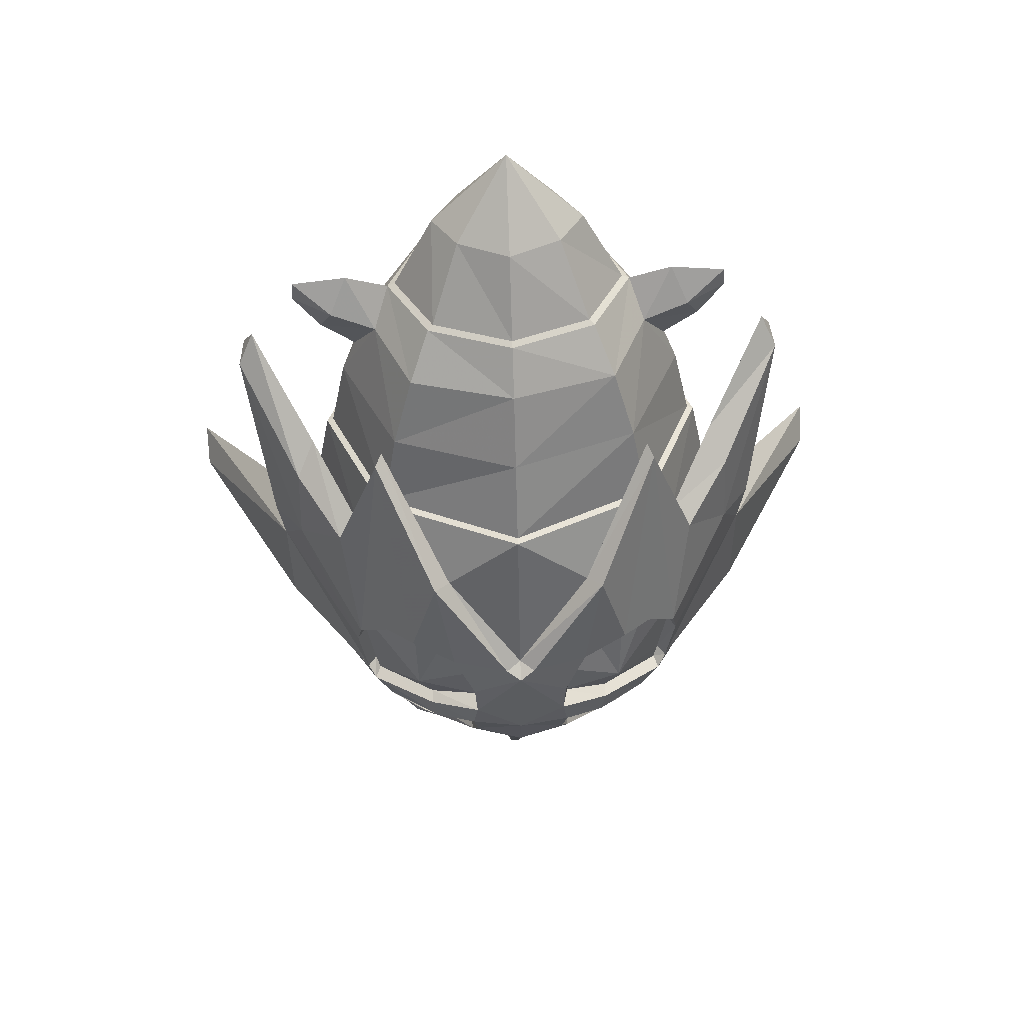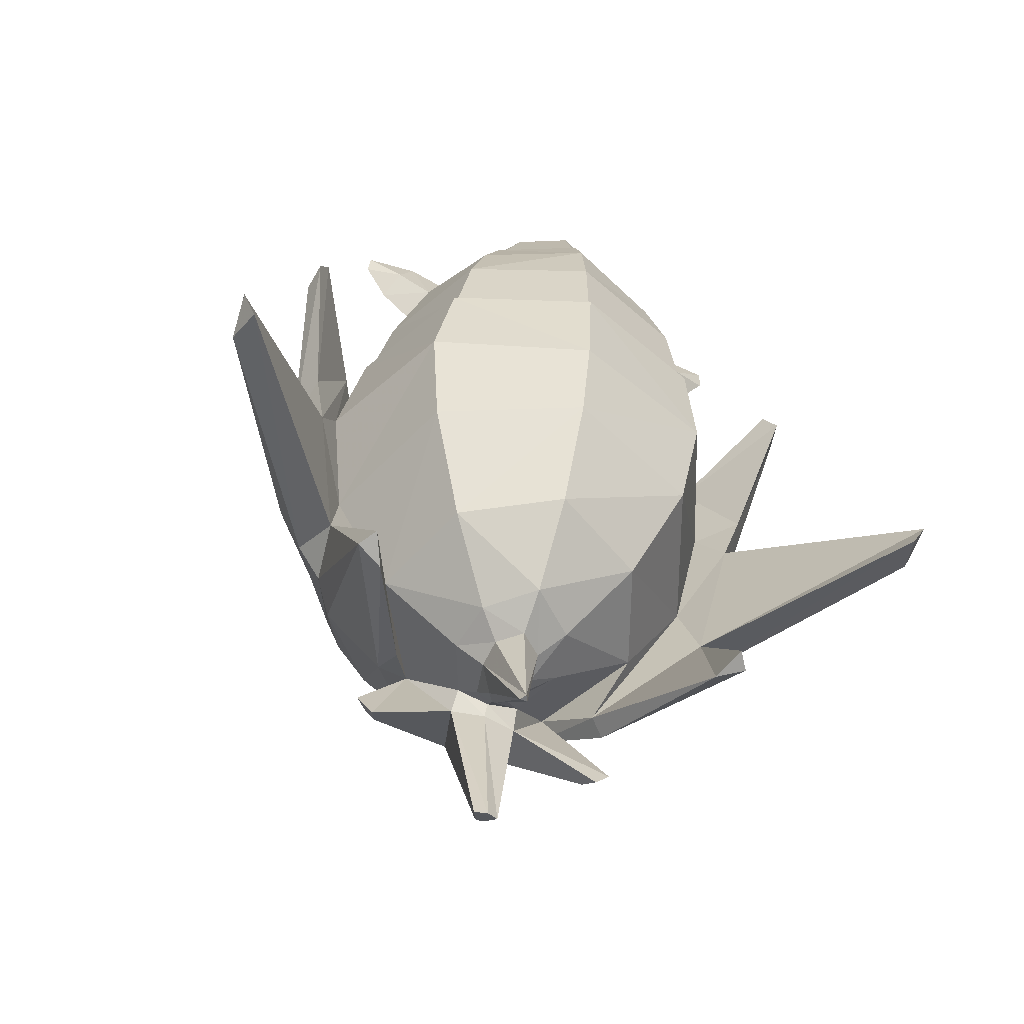
<metadata>
{"format":"obj","ext":"obj","renderer":"f3d","projection":"perspective","resolution":1024,"background":"white","views":[{"elev":61.6,"azim":177.6,"up":"+Z"},{"elev":-60.0,"azim":-21.1,"up":"+Z"}]}
</metadata>
<code>
o sanagiras
v 0.6647 -0.8633 -0.7417
v 0 -1.681 -0.000393
v 0.987 -1.355 -0.9019
v 0.6647 -1.933 -1.172
v 0 -2.27 -1.272
v 0 -0.5673 -0.6538
v -0.6647 -1.933 -1.172
v -0.987 -1.355 -0.9019
v -0.6647 -0.8633 -0.7417
v 0 -2.554 -2.298
v 1.017 -2.042 -2.143
v 1.017 -0.1666 -1.543
v 0 0.1992 -1.433
v 1.511 -1.044 -1.844
v -1.511 -1.044 -1.844
v -1.017 -2.042 -2.143
v -1.017 -0.1666 -1.543
v -2.291 -0.6701 -3.299
v -1.588 -2.293 -3.766
v -1.903 -1.16 -2.524
v 1.903 -1.16 -2.524
v 1.588 -2.293 -3.766
v 2.291 -0.6701 -3.299
v 2.1 -0.7612 -2.811
v 2.1 -0.7612 -2.811
v 2.1 -0.7612 -2.811
v 1.797 -0.5935 -2.253
v 1.797 -0.5935 -2.253
v -1.797 -0.5935 -2.253
v -1.797 -0.5935 -2.253
v -1.588 0.7959 -2.863
v -1.337 0.3883 -2.056
v 1.588 0.7959 -2.863
v 1.337 0.3883 -2.056
v -1.609 -1.035 -1.891
v -1.609 -1.035 -1.891
v 1.609 -1.035 -1.891
v 1.609 -1.035 -1.891
v -2.391 -1.136 -2.193
v -2.537 -0.8264 -2.453
v -2.537 -0.8264 -2.453
v -2.1 -0.7612 -2.811
v -2.1 -0.7612 -2.811
v -2.1 -0.7612 -2.811
v 2.537 -0.8264 -2.453
v 2.537 -0.8264 -2.453
v 2.391 -1.136 -2.193
v 2.376 -0.7164 -2.064
v 1.084 -0.09968 -1.573
v 0 0.2899 -1.456
v 0 0.7745 -1.911
v -1.084 -0.09968 -1.573
v 0 -2.636 -2.373
v -1.084 -2.098 -2.209
v -1.337 -2.201 -2.836
v 0 -2.832 -2.999
v 1.084 -2.098 -2.209
v 1.337 -2.201 -2.836
v 0 -2.958 -3.96
v 0 1.357 -2.694
v 2.88 -0.9571 -1.997
v 2.88 -0.9571 -1.997
v 2.865 -1.018 -1.749
v 2.865 -1.018 -1.749
v 2.162 -1.052 -1.697
v 2.162 -1.052 -1.697
v -2.162 -1.052 -1.697
v -2.162 -1.052 -1.697
v -2.376 -0.7164 -2.064
v -2.865 -1.018 -1.749
v -2.865 -1.018 -1.749
v -2.88 -0.9571 -1.997
v -2.88 -0.9571 -1.997
v 2.495 -0.4288 -4.246
v 1.764 1.175 -3.755
v 1.764 -2.227 -4.89
v 0 -2.963 -5.156
v 0 1.95 -3.548
v -1.764 1.175 -3.755
v -2.495 -0.4288 -4.246
v -1.764 -2.227 -4.89
v -1.009 1.587 -9.067
v -1.009 1.587 -9.067
v -1.009 1.587 -9.067
v -1.009 1.587 -9.067
v -0.4239 1.046 -9.772
v -1.785 0.2866 -8.972
v -1.785 0.2866 -8.972
v 0 -0.3739 -11.58
v 0 -0.3739 -11.58
v 0 -0.3739 -11.58
v 0 -0.3201 -10.09
v 0 -0.3201 -10.09
v 0 -0.3201 -10.09
v -0.299 -0.04574 -10.07
v -0.04922 -0.283 -11.57
v -0.3388 0.3162 -10.13
v -0.1357 0.6075 -10.28
v -0.4504 1.239 -10.02
v -0.4504 1.239 -10.02
v -0.4504 1.239 -10.02
v -0.4504 1.239 -10.02
v -0.7133 0.3462 -9.832
v -0.2252 0.8521 -9.982
v -0.5933 -0.3435 -9.834
v 0 -0.8733 -9.835
v -2.212 0.954 -4.688
v -2.212 0.954 -4.688
v -2.212 0.954 -4.688
v -2.212 0.954 -4.688
v -2.212 0.954 -4.688
v -1.823 1.246 -3.763
v -0.9368 2.175 -4.354
v -0.9368 2.175 -4.354
v 2.212 0.954 -4.688
v 2.212 0.954 -4.688
v 2.212 0.954 -4.688
v 2.212 0.954 -4.688
v 2.212 0.954 -4.688
v 1.823 1.246 -3.763
v 2.579 -0.41 -4.27
v -0.644 3.021 -6.115
v -0.644 3.021 -6.115
v -0.9129 2.764 -5.644
v -0.9129 2.764 -5.644
v -0.1863 3.023 -5.452
v -0.1863 3.023 -5.452
v 0.1863 3.023 -5.452
v 0.1863 3.023 -5.452
v 0.9129 2.764 -5.644
v 0.9129 2.764 -5.644
v 0.644 3.021 -6.115
v 0.644 3.021 -6.115
v 0 2.874 -5.438
v 0.9368 2.175 -4.354
v 0.9368 2.175 -4.354
v 1.135 2.348 -4.25
v 1.135 2.348 -4.25
v -1.135 2.348 -4.25
v -1.135 2.348 -4.25
v -2.723 -0.1217 -8.643
v -2.723 -0.1217 -8.643
v -2.973 0.5506 -8.331
v -2.62 0.684 -8.734
v -2.611 -1.382 -11.03
v -2.579 -0.41 -4.27
v 0 2.041 -3.548
v -1.823 -2.268 -4.934
v 0 -3.029 -5.209
v -2.862 -0.1233 -5.713
v -2.862 -0.1233 -5.713
v -2.024 -2.063 -6.163
v 0 -2.883 -6.527
v -1.823 -1.761 -7.632
v 0 -2.567 -7.688
v -2.579 0.1842 -7.497
v -2.579 0.1842 -7.497
v 0.05209 1.293 -12.11
v -0.05209 1.293 -12.11
v 0 2.42 -9.182
v -1.262 -1.118 -9
v 0 -1.822 -8.982
v -0.5358 2.454 -8.791
v 0 2.72 -7.641
v 0 2.72 -7.641
v 0 2.72 -7.641
v 0 2.72 -7.641
v 0 2.72 -7.641
v -1.477 1.345 -10.6
v -1.574 1.113 -10.79
v -1.574 1.113 -10.79
v -1.574 1.113 -10.79
v -1.787 1.141 -10.53
v -1.787 1.141 -10.53
v -1.584 1.355 -10.47
v -0.1355 2.399 -9.184
v -0.1563 1.044 -12.32
v -0.1563 1.044 -12.32
v -0.1563 1.044 -12.32
v -2.262 -1.221 -11.14
v -2.262 -1.221 -11.14
v -2.262 -1.221 -11.14
v -1.602 0.9113 -10.03
v -1.602 0.9113 -10.03
v 1.602 0.9113 -10.03
v 1.602 0.9113 -10.03
v 2.611 -1.382 -11.03
v 2.262 -1.221 -11.14
v 2.262 -1.221 -11.14
v 2.262 -1.221 -11.14
v 2.62 0.684 -8.734
v 2.723 -0.1217 -8.643
v 2.723 -0.1217 -8.643
v -3.363 0.07277 -6.626
v -4.801 -2.334 -8.653
v -4.841 -2.897 -8.507
v -4.841 -2.897 -8.507
v 4.841 -2.897 -8.507
v 4.841 -2.897 -8.507
v 4.801 -2.334 -8.653
v 3.363 0.07277 -6.626
v 3.334 0.3913 -7.862
v 2.197 1.967 -7.385
v 2.197 1.967 -7.385
v 2.973 0.5506 -8.331
v -3.334 0.3913 -7.862
v -2.197 1.967 -7.385
v -2.197 1.967 -7.385
v -2.096 2.103 -7.52
v -2.096 2.103 -7.52
v -2.096 2.103 -7.52
v -2.327 1.141 -8.829
v 2.327 1.141 -8.829
v 2.096 2.103 -7.52
v 2.096 2.103 -7.52
v 2.096 2.103 -7.52
v 0.6938 2.899 -7.698
v 0.6938 2.899 -7.698
v 1.257 2.326 -8.433
v 1.257 2.326 -8.433
v 1.056 1.924 -9.112
v 1.056 1.924 -9.112
v -0.6938 2.899 -7.698
v -0.6938 2.899 -7.698
v 0 3.153 -7.537
v 0 3.153 -7.537
v 0 3.153 -7.537
v -1.056 1.924 -9.112
v -1.056 1.924 -9.112
v -0.6119 3.114 -6.546
v -0.6119 3.114 -6.546
v -0.6119 3.114 -6.546
v 0 3.129 -5.546
v 0 3.129 -5.546
v 0.6119 3.114 -6.546
v 0.6119 3.114 -6.546
v 0.6119 3.114 -6.546
v 0 3.283 -6.774
v 2.453 -1.619 -11
v 2.453 -1.619 -11
v 2.453 -1.619 -11
v 1.409 0.7494 -9.873
v -2.453 -1.619 -11
v -2.453 -1.619 -11
v -2.453 -1.619 -11
v 0.1355 2.399 -9.184
v -2.787 -0.1186 -4.328
v -2.787 -0.1186 -4.328
v -3.321 -0.6769 -5.776
v -3.321 -0.6769 -5.776
v -3.135 -0.4852 -6.431
v -3.135 -0.4852 -6.431
v -3.052 0.5777 -5.655
v -2.305 1.907 -6.543
v -2.305 1.907 -6.543
v 2.305 1.907 -6.543
v 2.305 1.907 -6.543
v -3.452 -0.006982 -5.983
v 3.452 -0.006982 -5.983
v 3.321 -0.6769 -5.776
v 3.321 -0.6769 -5.776
v 3.135 -0.4852 -6.431
v 3.135 -0.4852 -6.431
v -3.739 -1.619 -3.984
v -3.739 -1.619 -3.984
v -3.594 -1.489 -3.634
v -3.594 -1.489 -3.634
v -3.8 -1.229 -4.003
v 3.739 -1.619 -3.984
v 3.739 -1.619 -3.984
v 3.8 -1.229 -4.003
v -4.655 -2.849 -8.873
v -4.655 -2.849 -8.873
v 0.04922 -0.283 -11.57
v 0 2.54 -8.785
v 0 0.6691 -10.35
v 0 1.152 -10.03
v 0 1.053 -9.875
v 0 1.053 -9.875
v 0 0.8592 -10.09
v 0.1563 1.044 -12.32
v 0.1563 1.044 -12.32
v 0.1563 1.044 -12.32
v 0 0.9643 -12.36
v 0 0.9643 -12.36
v 0.4504 1.239 -10.02
v 0.4504 1.239 -10.02
v 0.4504 1.239 -10.02
v 0.4504 1.239 -10.02
v 0.2252 0.8521 -9.982
v 0.1357 0.6075 -10.28
v 0.4239 1.046 -9.772
v 0.5358 2.454 -8.791
v -2.235 2.009 -6.09
v -2.235 2.009 -6.09
v 2.235 2.009 -6.09
v 2.235 2.009 -6.09
v 2.451 1.149 -4.868
v 2.451 1.149 -4.868
v 3.052 0.5777 -5.655
v -3.015 0.2773 -4.639
v 3.015 0.2773 -4.639
v 1.436 2.601 -6.609
v 2.088 1.826 -7.391
v 2.088 1.826 -7.391
v 2.031 1.93 -7.508
v 2.031 1.93 -7.508
v 2.031 1.93 -7.508
v -1.48 2.529 -5.469
v -1.48 2.529 -5.469
v 1.862 1.031 -3.11
v 1.862 1.031 -3.11
v 1.862 1.031 -3.11
v 1.48 2.529 -5.469
v 1.48 2.529 -5.469
v -2.031 1.93 -7.508
v -2.031 1.93 -7.508
v -2.031 1.93 -7.508
v -2.088 1.826 -7.391
v -2.088 1.826 -7.391
v -1.436 2.601 -6.609
v 2.124 1.846 -6.101
v 2.124 1.846 -6.101
v 2.19 1.752 -6.554
v 2.19 1.752 -6.554
v 1.788 2.041 -5.762
v 1.788 2.041 -5.762
v 0.6363 2.812 -6.63
v 0.6363 2.812 -6.63
v 0.6363 2.812 -6.63
v 0.728 2.721 -6.136
v 0.728 2.721 -6.136
v 1.019 2.372 -5.685
v 1.019 2.372 -5.685
v 1.248 2.563 -7.037
v 1.248 2.563 -7.037
v -0.728 2.721 -6.136
v -0.728 2.721 -6.136
v -0.6363 2.812 -6.63
v -0.6363 2.812 -6.63
v -0.6363 2.812 -6.63
v -2.19 1.752 -6.554
v -2.19 1.752 -6.554
v -2.124 1.846 -6.101
v -2.124 1.846 -6.101
v -1.788 2.041 -5.762
v -1.788 2.041 -5.762
v 1.584 1.355 -10.47
v 1.477 1.345 -10.6
v 0.7133 0.3462 -9.832
v 1.785 0.2866 -8.972
v 1.785 0.2866 -8.972
v 1.574 1.113 -10.79
v 1.574 1.113 -10.79
v 1.574 1.113 -10.79
v 1.787 1.141 -10.53
v 1.787 1.141 -10.53
v 1.009 1.587 -9.067
v 1.009 1.587 -9.067
v 1.009 1.587 -9.067
v 1.009 1.587 -9.067
v 1.262 -1.118 -9
v 0.5933 -0.3435 -9.834
v 2.579 0.1842 -7.497
v 2.579 0.1842 -7.497
v 1.823 -1.761 -7.632
v 2.862 -0.1233 -5.713
v 2.862 -0.1233 -5.713
v 2.024 -2.063 -6.163
v 1.823 -2.268 -4.934
v -1.478 2.188 -5.616
v -1.478 2.188 -5.616
v -1.019 2.372 -5.685
v -1.019 2.372 -5.685
v -1.429 2.264 -8.402
v -1.429 2.264 -8.402
v -1.875 2.176 -7.921
v -1.875 2.176 -7.921
v -1.875 2.176 -7.921
v 1.429 2.264 -8.402
v 1.429 2.264 -8.402
v 1.429 2.264 -8.402
v 0.299 -0.04574 -10.07
v 0.3388 0.3162 -10.13
v 1.875 2.176 -7.921
v 1.875 2.176 -7.921
v 1.875 2.176 -7.921
v 2.787 -0.1186 -4.328
v 2.787 -0.1186 -4.328
v 1.253 2.762 -7.016
v 1.253 2.762 -7.016
v 1.199 2.784 -7.407
v 1.199 2.784 -7.407
v 0.6737 3.091 -7.007
v 0.6737 3.091 -7.007
v 0.6737 3.091 -7.007
v 1.199 2.493 -7.427
v 1.199 2.493 -7.427
v 0.6737 2.792 -7.027
v 0.6737 2.792 -7.027
v 0.6737 2.792 -7.027
v 1.277 2.238 -8.319
v 0.7077 2.687 -7.646
v 0.629 2.715 -7.397
v 0.629 2.715 -7.397
v -0.7077 2.687 -7.646
v -1.277 2.238 -8.319
v -1.199 2.493 -7.427
v -1.199 2.493 -7.427
v -0.6737 2.792 -7.027
v -0.6737 2.792 -7.027
v -0.6737 2.792 -7.027
v -0.629 2.715 -7.397
v -0.629 2.715 -7.397
v -1.199 2.784 -7.407
v -1.199 2.784 -7.407
v -0.6737 3.091 -7.007
v -0.6737 3.091 -7.007
v -0.6737 3.091 -7.007
v -1.253 2.762 -7.016
v -1.253 2.762 -7.016
v -1.248 2.563 -7.037
v -1.248 2.563 -7.037
v 3.594 -1.489 -3.634
v 3.594 -1.489 -3.634
v 4.655 -2.849 -8.873
v 4.655 -2.849 -8.873
v 1.779 0.8329 -3.087
v 1.779 0.8329 -3.087
v 1.779 0.8329 -3.087
v 0.6166 3.012 -7.436
v 0.6166 3.012 -7.436
v 1.799 2.056 -7.929
v 1.799 2.056 -7.929
v 1.799 2.056 -7.929
v 1.478 2.188 -5.616
v 1.478 2.188 -5.616
v 1.844 2.22 -5.644
v 1.844 2.22 -5.644
v 1.467 2.093 -8.351
v 1.467 2.093 -8.351
v 1.467 2.093 -8.351
v -2.451 1.149 -4.868
v -2.451 1.149 -4.868
v -1.862 1.031 -3.11
v -1.862 1.031 -3.11
v -1.862 1.031 -3.11
v -1.844 2.22 -5.644
v -1.844 2.22 -5.644
v -0.6166 3.012 -7.436
v -0.6166 3.012 -7.436
v -1.257 2.326 -8.433
v -1.257 2.326 -8.433
v -1.409 0.7494 -9.873
v -1.452 2.17 -8.29
v -1.799 2.056 -7.929
v -1.799 2.056 -7.929
v -1.799 2.056 -7.929
v -1.779 0.8329 -3.087
v -1.779 0.8329 -3.087
v -1.779 0.8329 -3.087
f 11 5 10
f 11 4 5
f 14 4 11
f 14 3 4
f 12 3 14
f 12 1 3
f 13 1 12
f 6 1 13
f 17 6 13
f 17 9 6
f 15 9 17
f 15 8 9
f 16 8 15
f 16 7 8
f 10 7 16
f 10 5 7
f 59 58 56
f 59 22 58
f 77 22 59
f 77 76 22
f 33 51 34
f 33 60 51
f 75 60 33
f 75 78 60
f 49 14 37
f 49 12 14
f 50 12 49
f 50 13 12
f 52 13 50
f 52 17 13
f 35 17 52
f 35 15 17
f 54 15 35
f 54 16 15
f 53 16 54
f 53 10 16
f 57 10 53
f 57 11 10
f 37 11 57
f 37 14 11
f 23 75 33
f 23 74 75
f 22 74 23
f 22 76 74
f 19 56 55
f 19 59 56
f 81 59 19
f 81 77 59
f 60 32 51
f 60 31 32
f 78 31 60
f 78 79 31
f 80 31 79
f 80 18 31
f 81 18 80
f 81 19 18
f 104 97 103
f 104 98 97
f 280 98 104
f 280 276 98
f 290 276 280
f 290 291 276
f 350 291 290
f 350 384 291
f 363 384 350
f 363 383 384
f 95 105 103
f 97 95 103
f 135 129 134
f 135 137 129
f 429 137 135
f 429 312 137
f 139 134 127
f 139 113 134
f 447 113 139
f 447 461 113
f 146 79 112
f 146 80 79
f 148 80 146
f 148 81 80
f 149 81 148
f 149 77 81
f 370 77 149
f 370 76 77
f 121 76 370
f 121 74 76
f 120 74 121
f 120 75 74
f 147 75 120
f 147 78 75
f 112 78 147
f 112 79 78
f 156 152 150
f 156 154 152
f 87 154 156
f 87 161 154
f 172 101 84
f 174 172 84
f 356 358 288
f 353 356 288
f 193 427 199
f 263 193 199
f 435 387 382
f 441 435 382
f 197 273 142
f 251 197 142
f 247 251 151
f 247 249 251
f 267 249 247
f 267 265 249
f 277 86 99
f 277 278 86
f 286 278 277
f 286 292 278
f 279 104 86
f 279 280 104
f 292 280 279
f 292 290 280
f 285 99 179
f 285 277 99
f 282 277 285
f 282 286 277
f 364 362 351
f 364 366 362
f 367 366 364
f 367 369 366
f 261 368 263
f 261 388 368
f 270 388 261
f 270 425 388
f 336 236 329
f 336 390 236
f 307 390 336
f 307 215 390
f 393 399 395
f 393 397 399
f 386 397 393
f 386 434 397
f 409 417 411
f 409 415 417
f 458 415 409
f 458 379 415
f 422 210 317
f 422 421 210
f 341 421 422
f 341 232 421
f 193 190 241
f 193 242 190
f 365 242 193
f 365 352 242
f 302 424 271
f 302 389 424
f 298 389 302
f 298 119 389
f 368 388 117
f 403 431 405
f 403 218 431
f 402 218 403
f 402 220 218
f 440 220 402
f 440 381 220
f 405 431 396
f 401 405 396
f 315 334 131
f 315 437 334
f 438 437 315
f 438 327 437
f 297 327 438
f 297 323 327
f 257 323 297
f 257 325 323
f 204 325 257
f 204 305 325
f 216 305 204
f 216 308 305
f 133 330 237
f 133 332 330
f 131 332 133
f 131 334 332
f 361 242 352
f 108 247 151
f 301 109 443
f 301 248 109
f 268 248 301
f 268 266 248
f 255 320 208
f 255 343 320
f 295 343 255
f 295 345 343
f 449 345 295
f 449 347 345
f 310 347 449
f 310 372 347
f 125 372 310
f 125 374 372
f 123 374 125
f 123 338 374
f 231 338 123
f 231 340 338
f 455 378 457
f 455 376 378
f 407 376 455
f 407 453 376
f 406 453 407
f 406 224 453
f 414 224 406
f 414 451 224
f 412 451 414
f 412 419 451
f 318 211 208
f 320 318 208
f 88 454 85
f 142 88 157
f 142 454 88
f 244 454 142
f 244 181 454
f 31 29 32
f 31 18 29
f 44 29 18
f 18 20 44
f 19 20 18
f 19 55 20
f 27 33 34
f 27 23 33
f 24 23 27
f 24 21 23
f 22 23 21
f 21 58 22
f 41 30 42
f 41 69 30
f 68 30 69
f 68 36 30
f 65 28 38
f 65 48 28
f 46 28 48
f 46 26 28
f 21 66 37
f 21 47 66
f 45 47 21
f 21 25 45
f 67 20 35
f 67 39 20
f 40 20 39
f 40 43 20
f 86 82 99
f 86 87 82
f 103 87 86
f 103 105 87
f 161 87 105
f 103 86 104
f 234 134 129
f 234 127 134
f 363 351 362
f 363 350 351
f 292 351 350
f 292 360 351
f 286 360 292
f 350 290 292
f 263 365 193
f 263 368 365
f 118 313 430
f 118 299 313
f 110 445 444
f 110 460 445
f 157 251 142
f 157 151 251
f 3 1 2
f 2 4 3
f 5 4 2
f 2 7 5
f 8 7 2
f 2 9 8
f 6 9 2
f 2 1 6
f 51 49 34
f 51 50 49
f 32 50 51
f 32 52 50
f 56 54 55
f 56 53 54
f 58 53 56
f 58 57 53
f 21 57 58
f 21 37 57
f 54 35 20
f 55 54 20
f 153 148 152
f 153 149 148
f 369 149 153
f 369 370 149
f 367 370 369
f 367 121 370
f 146 150 152
f 148 146 152
f 391 394 235
f 391 392 394
f 214 392 391
f 214 385 392
f 416 230 418
f 416 420 230
f 377 420 416
f 377 209 420
f 35 32 29
f 35 52 32
f 34 37 27
f 34 49 37
f 64 48 65
f 64 62 48
f 46 48 62
f 47 63 66
f 47 61 63
f 45 61 47
f 69 71 68
f 69 73 71
f 41 73 69
f 70 39 67
f 70 72 39
f 40 39 72
f 130 128 138
f 130 132 128
f 233 128 132
f 132 235 233
f 238 233 235
f 238 230 233
f 122 233 230
f 122 126 233
f 124 126 122
f 124 140 126
f 146 107 150
f 146 112 107
f 113 107 112
f 112 147 113
f 134 113 147
f 147 135 134
f 120 135 147
f 120 115 135
f 121 115 120
f 121 367 115
f 223 225 228
f 223 450 225
f 238 225 450
f 238 432 225
f 394 432 238
f 238 235 394
f 217 225 432
f 217 221 225
f 418 238 450
f 418 230 238
f 222 167 226
f 222 361 167
f 229 168 85
f 229 227 168
f 89 92 95
f 89 95 97
f 96 89 97
f 177 102 176
f 159 177 176
f 260 259 271
f 269 260 271
f 158 246 287
f 283 158 287
f 274 384 383
f 91 274 383
f 205 200 426
f 192 205 426
f 242 361 222
f 186 242 222
f 184 229 85
f 454 184 85
f 258 250 264
f 268 258 264
f 93 105 95
f 93 106 105
f 383 106 93
f 383 363 106
f 141 144 145
f 141 143 144
f 272 143 141
f 272 195 143
f 154 153 152
f 154 155 153
f 161 155 154
f 161 162 155
f 163 83 164
f 173 169 170
f 173 175 169
f 83 175 173
f 83 163 175
f 169 100 171
f 169 176 100
f 175 176 169
f 175 163 176
f 189 242 186
f 264 266 268
f 281 159 158
f 281 178 159
f 284 178 281
f 349 293 348
f 349 246 293
f 354 246 349
f 354 289 246
f 357 293 359
f 357 348 293
f 355 348 357
f 355 349 348
f 293 166 359
f 366 162 362
f 366 155 162
f 369 155 366
f 369 153 155
f 91 383 94
f 271 424 269
f 116 428 136
f 114 459 111
f 145 245 141
f 184 454 182
f 98 96 97
f 98 276 96
f 274 96 276
f 274 90 96
f 291 274 276
f 291 384 274
f 106 161 105
f 106 162 161
f 362 162 106
f 106 363 362
f 219 221 217
f 219 380 221
f 185 221 380
f 380 213 185
f 385 213 380
f 385 214 213
f 191 213 214
f 191 187 213
f 192 187 191
f 192 239 187
f 187 185 213
f 187 188 185
f 240 188 187
f 191 205 192
f 191 214 205
f 203 205 214
f 203 202 205
f 201 202 203
f 201 200 202
f 198 200 201
f 198 426 200
f 202 200 205
f 256 201 203
f 256 300 201
f 296 300 256
f 296 298 300
f 311 298 296
f 296 439 311
f 314 311 439
f 314 138 311
f 130 138 314
f 201 262 198
f 201 259 262
f 300 259 201
f 300 271 259
f 302 271 300
f 300 298 302
f 259 260 262
f 145 180 243
f 145 183 180
f 212 183 145
f 212 375 183
f 377 375 212
f 212 209 377
f 144 209 212
f 144 143 209
f 207 209 143
f 143 206 207
f 195 206 143
f 195 194 206
f 196 194 195
f 196 252 194
f 258 194 252
f 258 253 194
f 268 253 258
f 268 301 253
f 443 253 301
f 443 294 253
f 446 294 443
f 446 448 294
f 309 448 446
f 446 140 309
f 124 309 140
f 212 145 144
f 195 272 196
f 252 250 258
f 194 207 206
f 194 254 207
f 253 254 194
f 253 294 254
f 375 228 183
f 375 452 228
f 223 228 452
f 159 160 158
f 159 176 160
f 275 160 176
f 275 246 160
f 293 246 275
f 275 165 293
f 163 165 275
f 275 176 163
f 160 246 158
f 404 400 398
f 403 404 398
f 410 413 406
f 408 410 406
f 398 402 403
f 398 433 402
f 442 402 433
f 407 408 406
f 407 456 408
f 455 456 407
f 306 303 304
f 306 335 303
f 328 303 335
f 328 331 303
f 333 303 331
f 333 436 303
f 326 303 436
f 326 322 303
f 324 303 322
f 324 304 303
f 319 321 316
f 319 342 321
f 344 321 342
f 344 346 321
f 371 321 346
f 371 373 321
f 337 321 373
f 337 339 321
f 423 321 339
f 423 316 321

</code>
